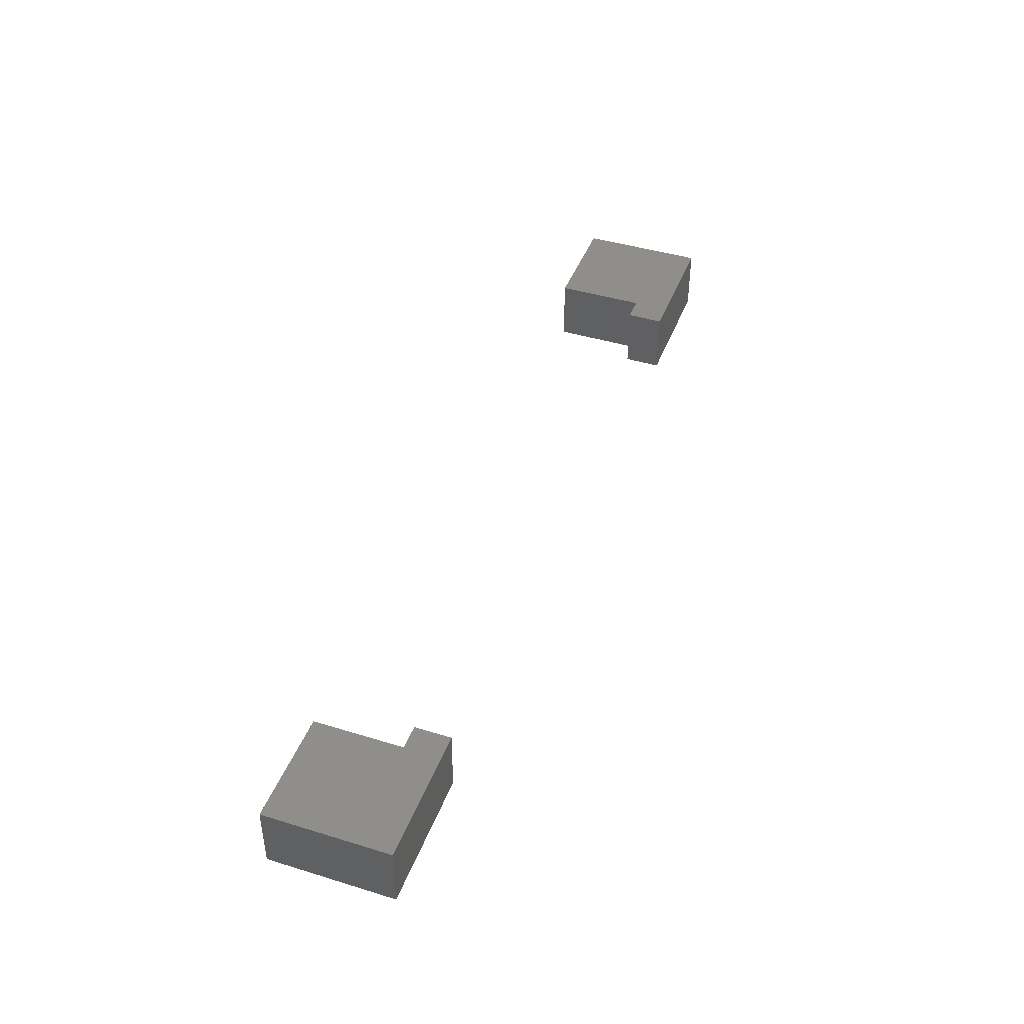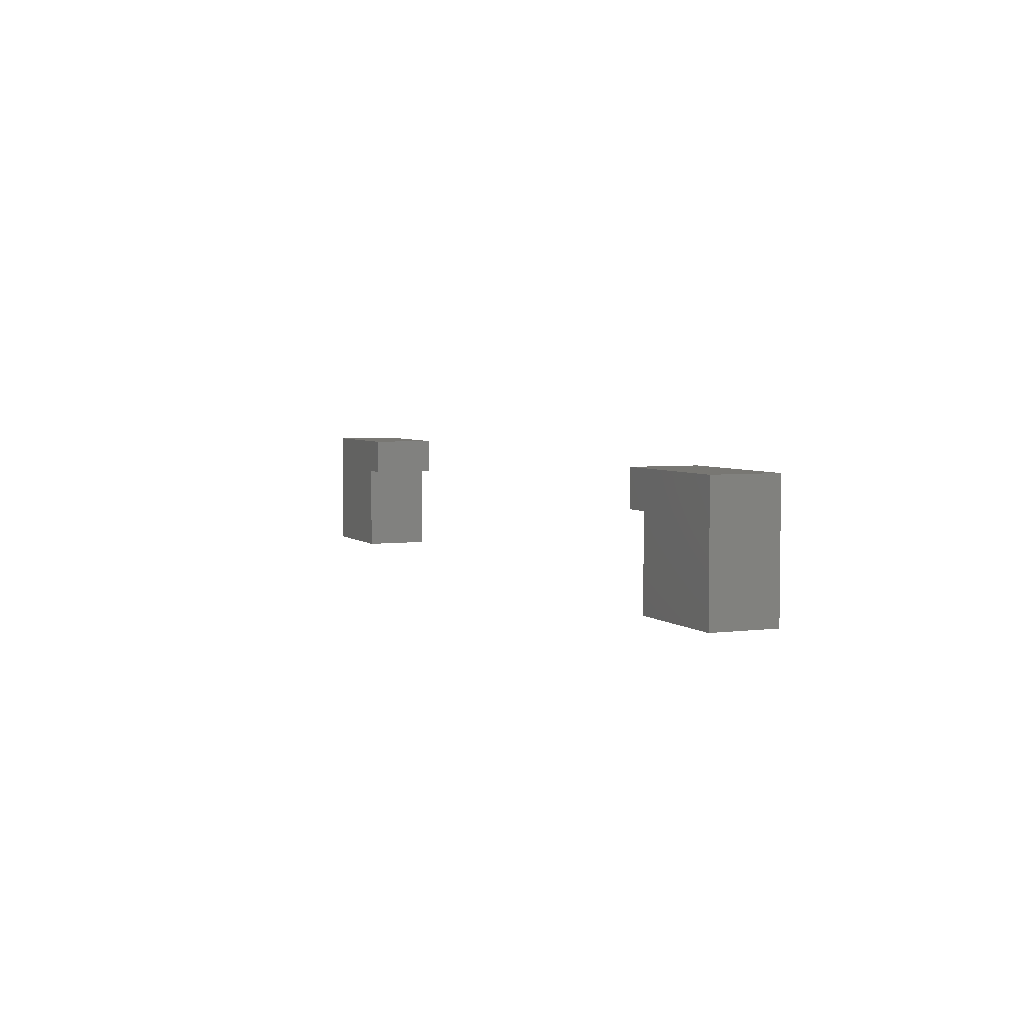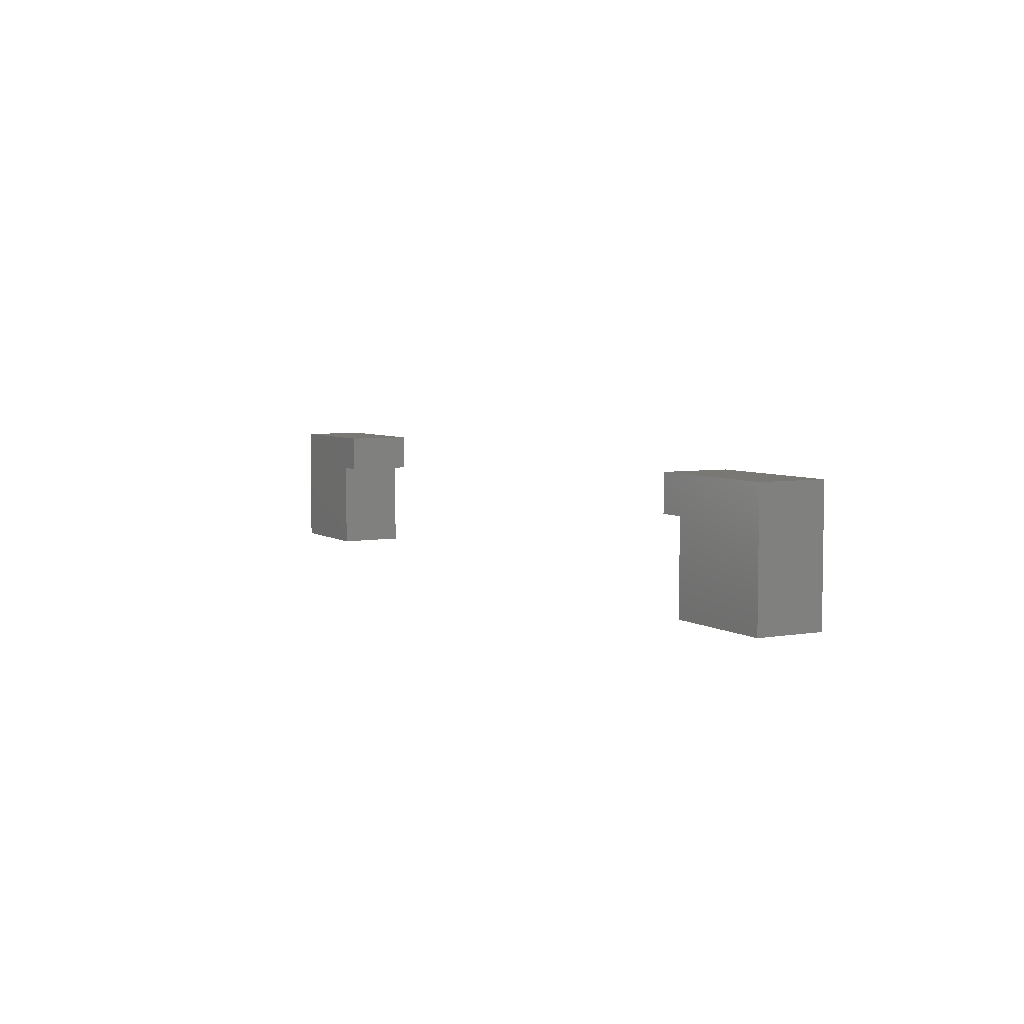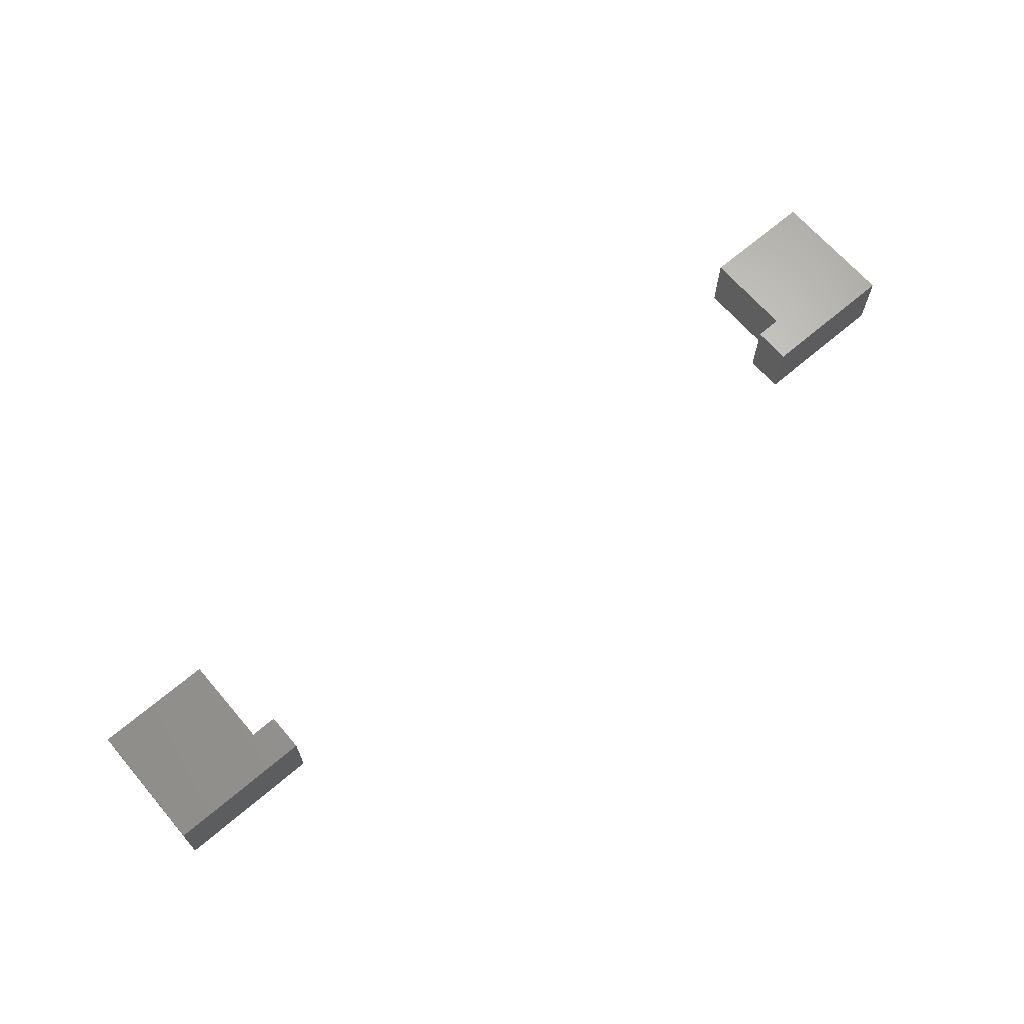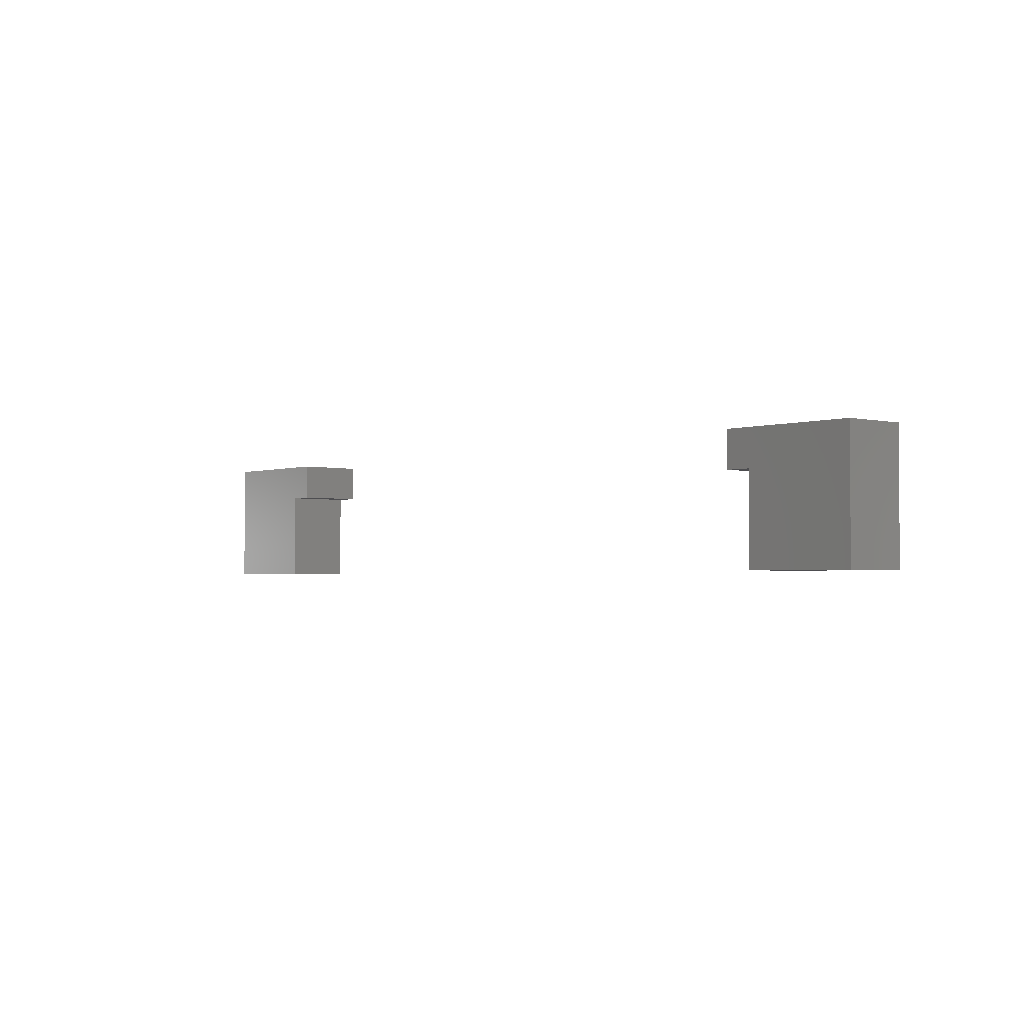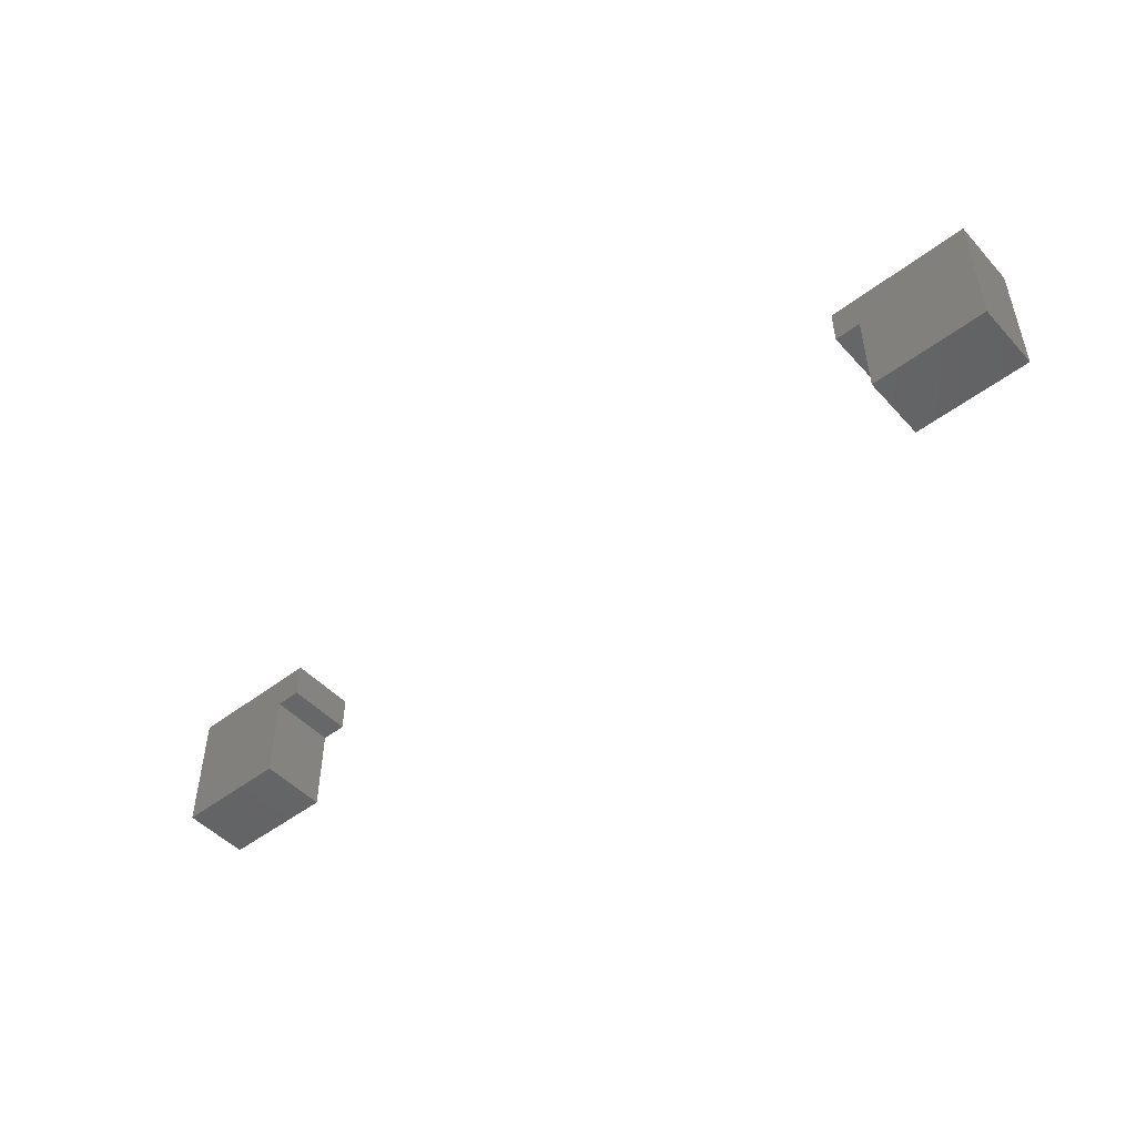
<metadata>
{"format":"stl","ext":"stl","renderer":"f3d","projection":"perspective","resolution":1024,"background":"white","views":[{"elev":43.1,"azim":110.0,"up":"+Z"},{"elev":4.3,"azim":66.7,"up":"+Y"},{"elev":5.2,"azim":61.3,"up":"+Y"},{"elev":66.6,"azim":139.4,"up":"+Z"},{"elev":-2.3,"azim":49.6,"up":"+Y"},{"elev":-48.8,"azim":-139.6,"up":"+Y"}]}
</metadata>
<code>
# stl→obj: 24 verts, 40 faces
v 0.1 0.1 0
v 0.1 10.1 5.2
v 0.1 10.1 0
v 0.1 0.1 5.2
v 11 10.1 5.2
v 9 7.2 5.2
v 11 7.2 5.2
v 9 0.1 5.2
v 74.9 10.1 5.2
v 66 7.2 5.2
v 74.9 0.1 5.2
v 64 10.1 5.2
v 64 7.2 5.2
v 66 0.1 5.2
v 74.9 10.1 0
v 74.9 0.1 0
v 64 10.1 0
v 11 10.1 0
v 9 0.1 0
v 9 7.2 0
v 11 7.2 0
v 66 7.2 0
v 66 0.1 0
v 64 7.2 0
f 1 2 3
f 2 1 4
f 5 6 7
f 2 6 5
f 4 6 2
f 6 4 8
f 9 10 11
f 12 10 9
f 10 12 13
f 11 10 14
f 11 15 9
f 15 11 16
f 15 12 9
f 12 15 17
f 18 2 5
f 2 18 3
f 19 1 20
f 20 18 21
f 3 20 1
f 20 3 18
f 22 16 23
f 16 22 15
f 17 22 24
f 22 17 15
f 1 8 4
f 8 1 19
f 23 11 14
f 11 23 16
f 8 20 6
f 20 8 19
f 23 10 22
f 10 23 14
f 20 7 6
f 7 20 21
f 24 10 13
f 10 24 22
f 7 18 5
f 18 7 21
f 24 12 17
f 12 24 13

</code>
